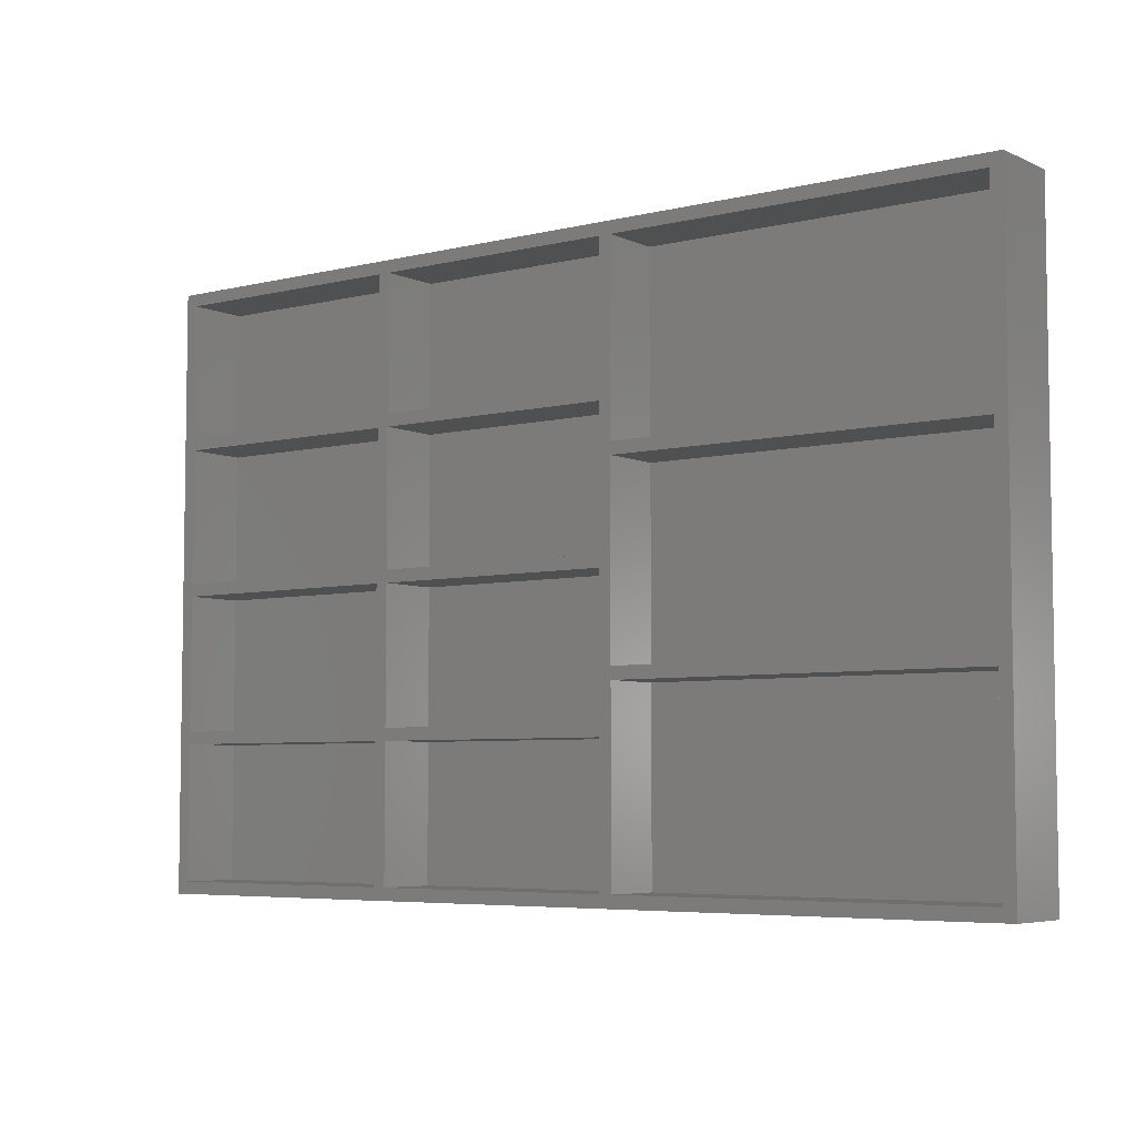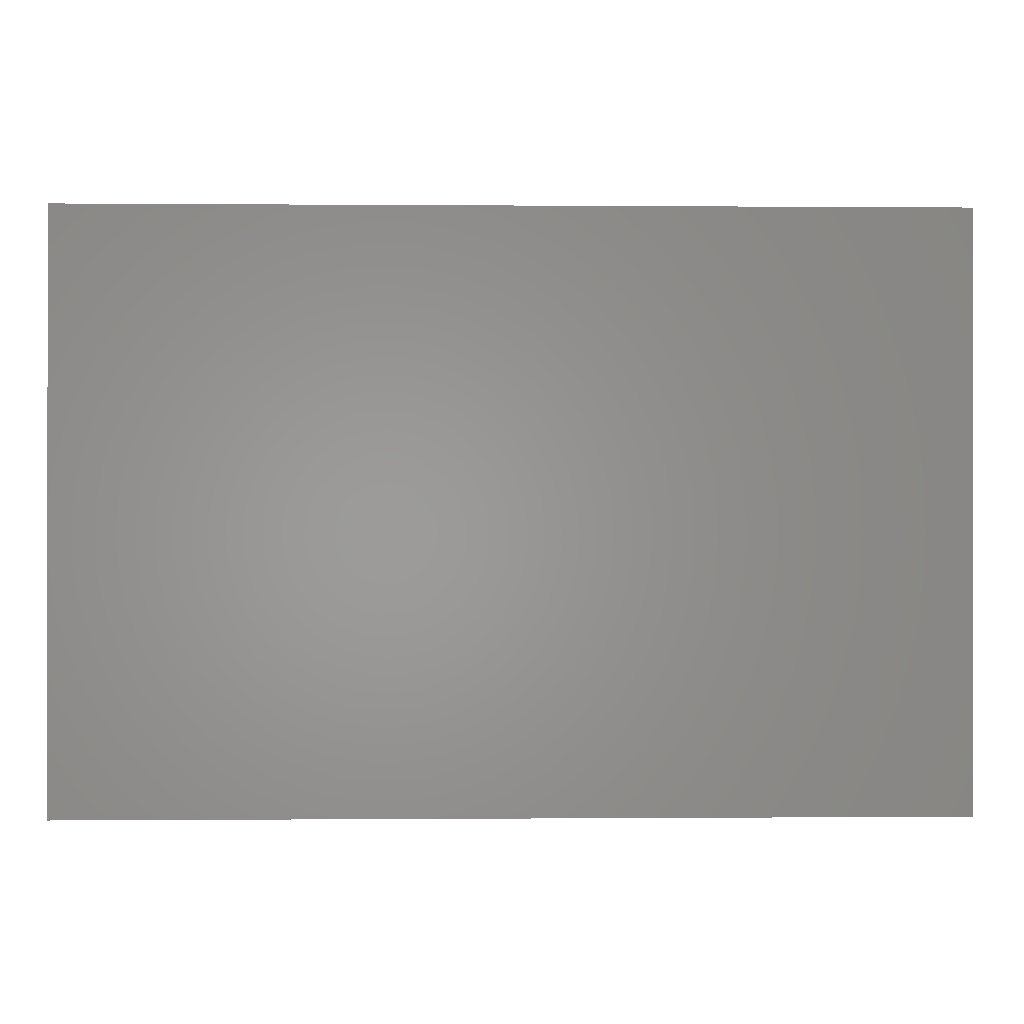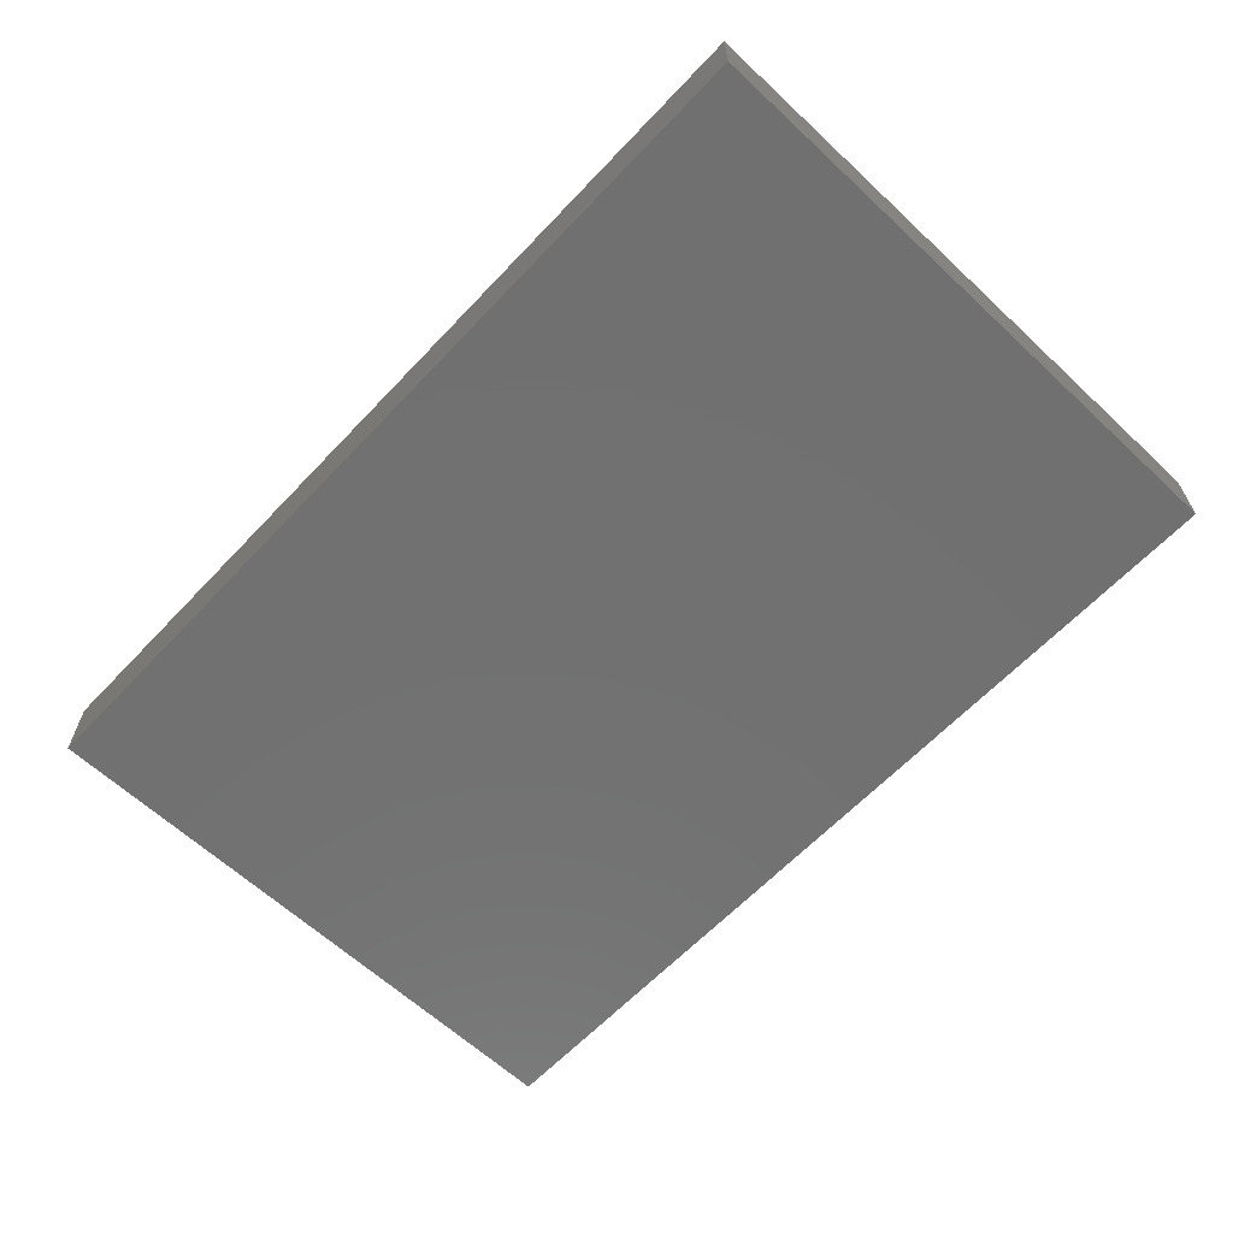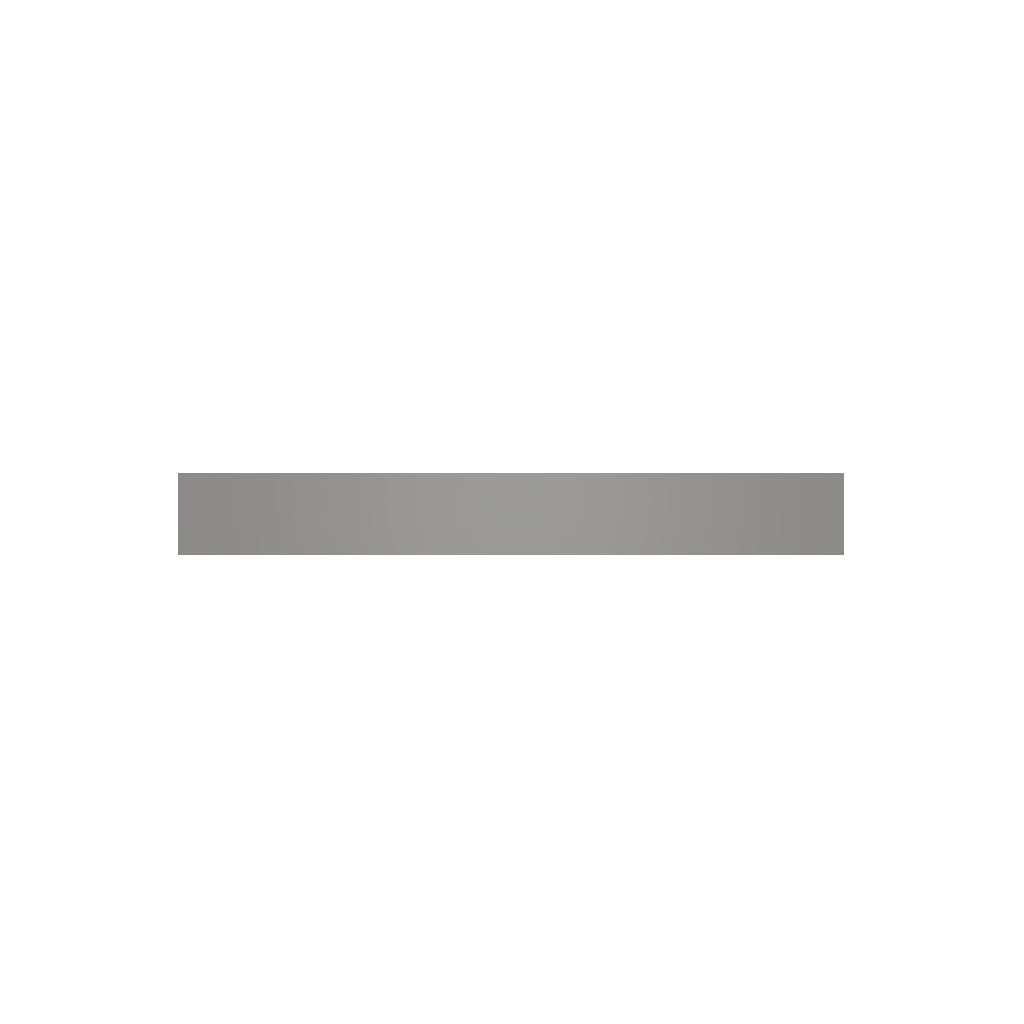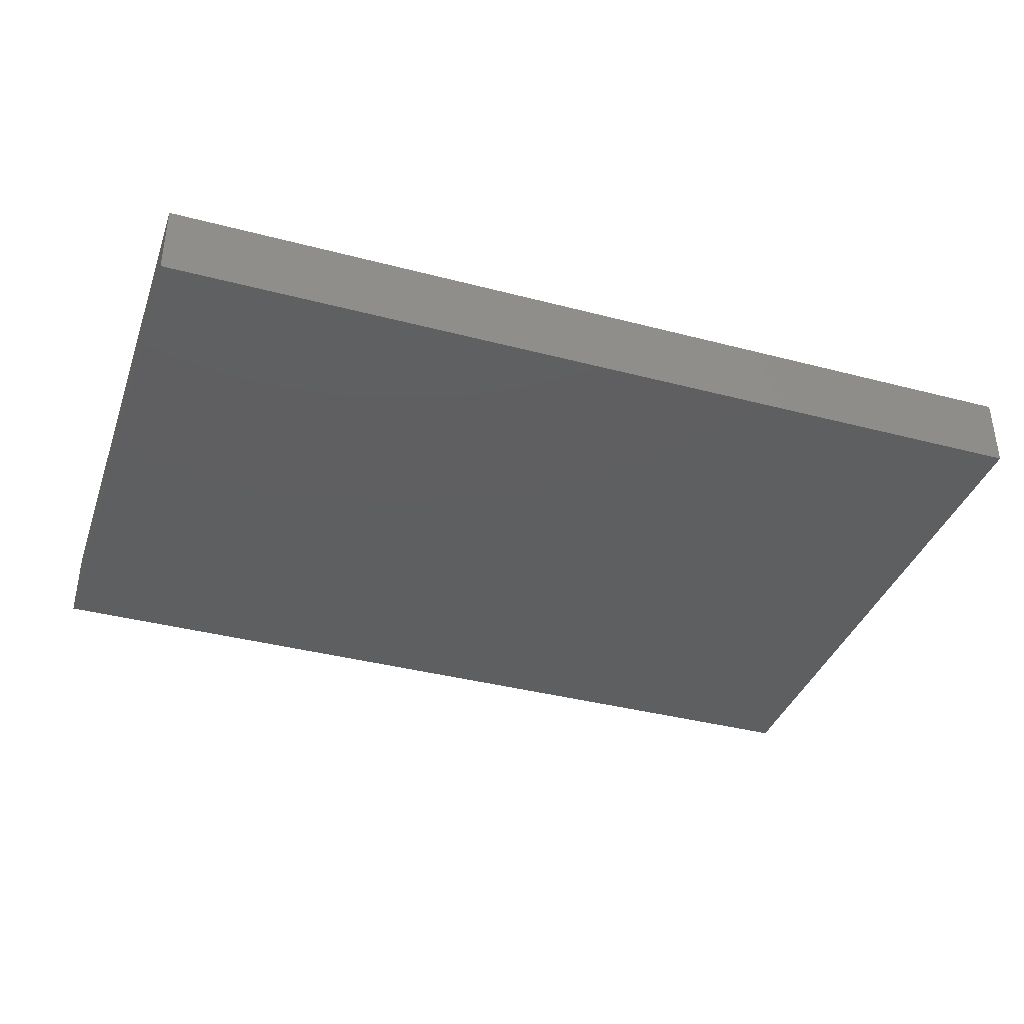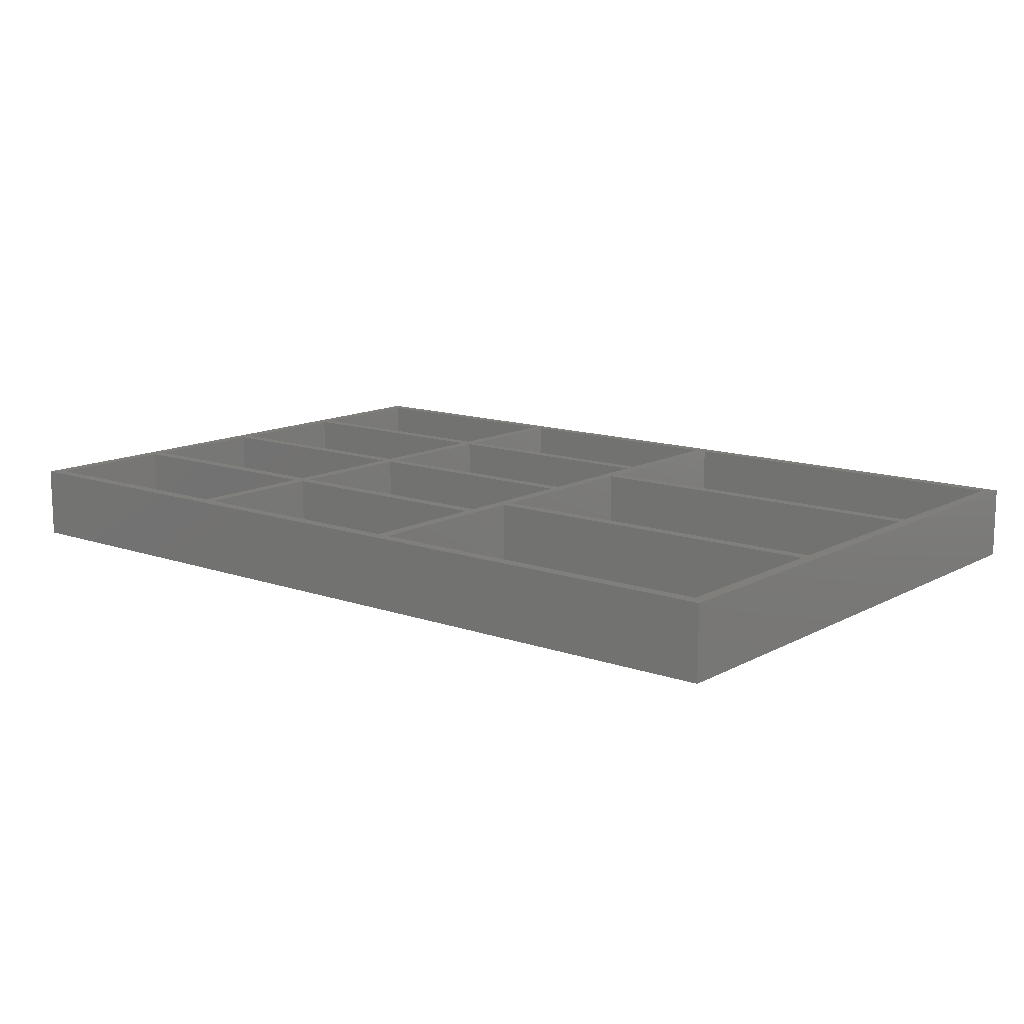
<metadata>
{"format":"stl","ext":"stl","renderer":"f3d","projection":"perspective","resolution":1024,"background":"white","views":[{"elev":-5.5,"azim":36.8,"up":"+Y"},{"elev":-0.3,"azim":178.3,"up":"+Y"},{"elev":-62.9,"azim":46.7,"up":"+Z"},{"elev":0.2,"azim":90.1,"up":"+Z"},{"elev":-37.9,"azim":-18.5,"up":"+Z"},{"elev":12.8,"azim":39.1,"up":"+Z"}]}
</metadata>
<code>
# stl→obj: 96 verts, 188 faces
v 21 1 1
v 21 12 6
v 21 12 1
v 21 1 6
v 1 13 6
v 21 13 6
v 1 12 6
v 1 25 6
v 21 24 6
v 21 25 6
v 1 24 6
v 1 37 6
v 21 36 6
v 21 37 6
v 1 36 6
v 22 13 6
v 42 12 6
v 42 13 6
v 22 12 6
v 22 25 6
v 42 24 6
v 42 25 6
v 22 24 6
v 22 37 6
v 42 36 6
v 42 37 6
v 22 36 6
v 43 17 6
v 73 16 6
v 73 17 6
v 43 16 6
v 43 33 6
v 73 32 6
v 73 33 6
v 43 32 6
v 74 49 6
v 73 48 6
v 43 48 6
v 42 48 6
v 0 49 6
v 22 48 6
v 21 48 6
v 1 48 6
v 0 0 6
v 74 0 6
v 73 1 6
v 43 1 6
v 42 1 6
v 22 1 6
v 1 1 6
v 1 12 1
v 1 1 1
v 21 13 1
v 21 24 1
v 1 24 1
v 1 13 1
v 21 25 1
v 21 36 1
v 1 36 1
v 1 25 1
v 21 37 1
v 21 48 1
v 1 48 1
v 1 37 1
v 42 1 1
v 42 12 1
v 42 13 1
v 42 24 1
v 42 37 1
v 42 48 1
v 42 25 1
v 42 36 1
v 22 12 1
v 22 1 1
v 22 24 1
v 22 13 1
v 22 36 1
v 22 25 1
v 22 48 1
v 22 37 1
v 43 48 1
v 43 33 1
v 43 16 1
v 43 1 1
v 43 32 1
v 43 17 1
v 0 0 0
v 74 49 0
v 74 0 0
v 0 49 0
v 73 1 1
v 73 16 1
v 73 17 1
v 73 32 1
v 73 33 1
v 73 48 1
f 1 2 3
f 2 1 4
f 5 2 6
f 2 5 7
f 8 9 10
f 9 8 11
f 12 13 14
f 13 12 15
f 16 17 18
f 17 16 19
f 20 21 22
f 21 20 23
f 24 25 26
f 25 24 27
f 28 29 30
f 29 28 31
f 32 33 34
f 33 32 35
f 34 36 37
f 36 38 37
f 26 32 38
f 25 32 26
f 22 35 25
f 35 22 28
f 26 38 39
f 36 39 38
f 40 39 36
f 14 24 41
f 24 14 27
f 27 13 20
f 10 20 13
f 9 23 10
f 23 9 16
f 14 41 42
f 39 40 41
f 41 40 42
f 40 12 43
f 12 40 15
f 15 40 8
f 8 40 11
f 44 11 40
f 11 44 5
f 5 44 7
f 42 40 43
f 33 36 34
f 36 33 45
f 30 45 33
f 29 45 30
f 46 45 29
f 47 45 46
f 32 25 35
f 21 28 22
f 18 28 21
f 28 18 31
f 17 31 18
f 31 17 47
f 48 47 17
f 48 45 47
f 44 48 49
f 27 14 13
f 20 10 23
f 6 16 9
f 16 6 19
f 2 19 6
f 19 2 49
f 4 49 2
f 44 49 4
f 44 4 50
f 48 44 45
f 7 44 50
f 51 1 3
f 1 51 52
f 50 51 7
f 51 50 52
f 51 2 7
f 2 51 3
f 1 50 4
f 50 1 52
f 53 9 54
f 9 53 6
f 55 53 54
f 53 55 56
f 5 55 11
f 55 5 56
f 55 9 11
f 9 55 54
f 53 5 6
f 5 53 56
f 57 13 58
f 13 57 10
f 59 57 58
f 57 59 60
f 8 59 15
f 59 8 60
f 59 13 15
f 13 59 58
f 57 8 10
f 8 57 60
f 61 42 62
f 42 61 14
f 63 61 62
f 61 63 64
f 12 63 43
f 63 12 64
f 63 42 43
f 42 63 62
f 61 12 14
f 12 61 64
f 65 17 66
f 17 65 48
f 67 21 68
f 21 67 18
f 69 39 70
f 39 69 26
f 71 25 72
f 25 71 22
f 73 65 66
f 65 73 74
f 49 73 19
f 73 49 74
f 73 17 19
f 17 73 66
f 65 49 48
f 49 65 74
f 75 67 68
f 67 75 76
f 16 75 23
f 75 16 76
f 75 21 23
f 21 75 68
f 67 16 18
f 16 67 76
f 77 71 72
f 71 77 78
f 20 77 27
f 77 20 78
f 77 25 27
f 25 77 72
f 71 20 22
f 20 71 78
f 79 69 70
f 69 79 80
f 24 79 41
f 79 24 80
f 79 39 41
f 39 79 70
f 69 24 26
f 24 69 80
f 32 81 38
f 81 32 82
f 47 83 31
f 83 47 84
f 28 85 35
f 85 28 86
f 87 88 89
f 88 87 90
f 87 40 90
f 40 87 44
f 88 40 36
f 40 88 90
f 87 45 44
f 45 87 89
f 91 29 92
f 29 91 46
f 83 91 92
f 91 83 84
f 83 29 31
f 29 83 92
f 91 47 46
f 47 91 84
f 93 33 94
f 33 93 30
f 85 93 94
f 93 85 86
f 85 33 35
f 33 85 94
f 93 28 30
f 28 93 86
f 95 37 96
f 37 95 34
f 81 95 96
f 95 81 82
f 81 37 38
f 37 81 96
f 95 32 34
f 32 95 82
f 45 88 36
f 88 45 89

</code>
